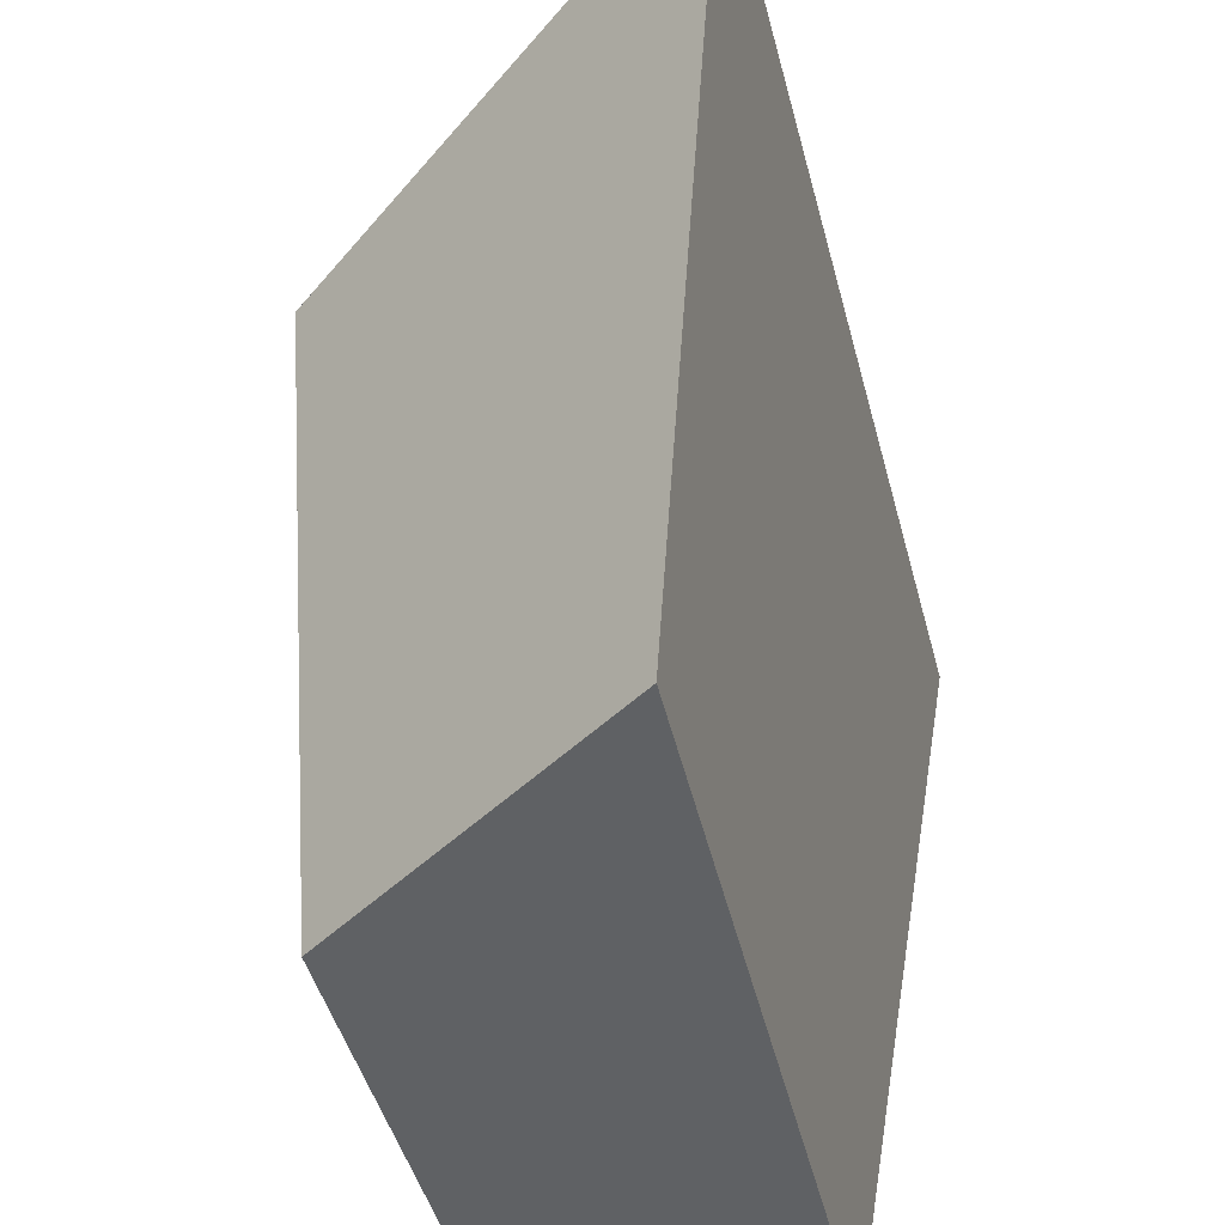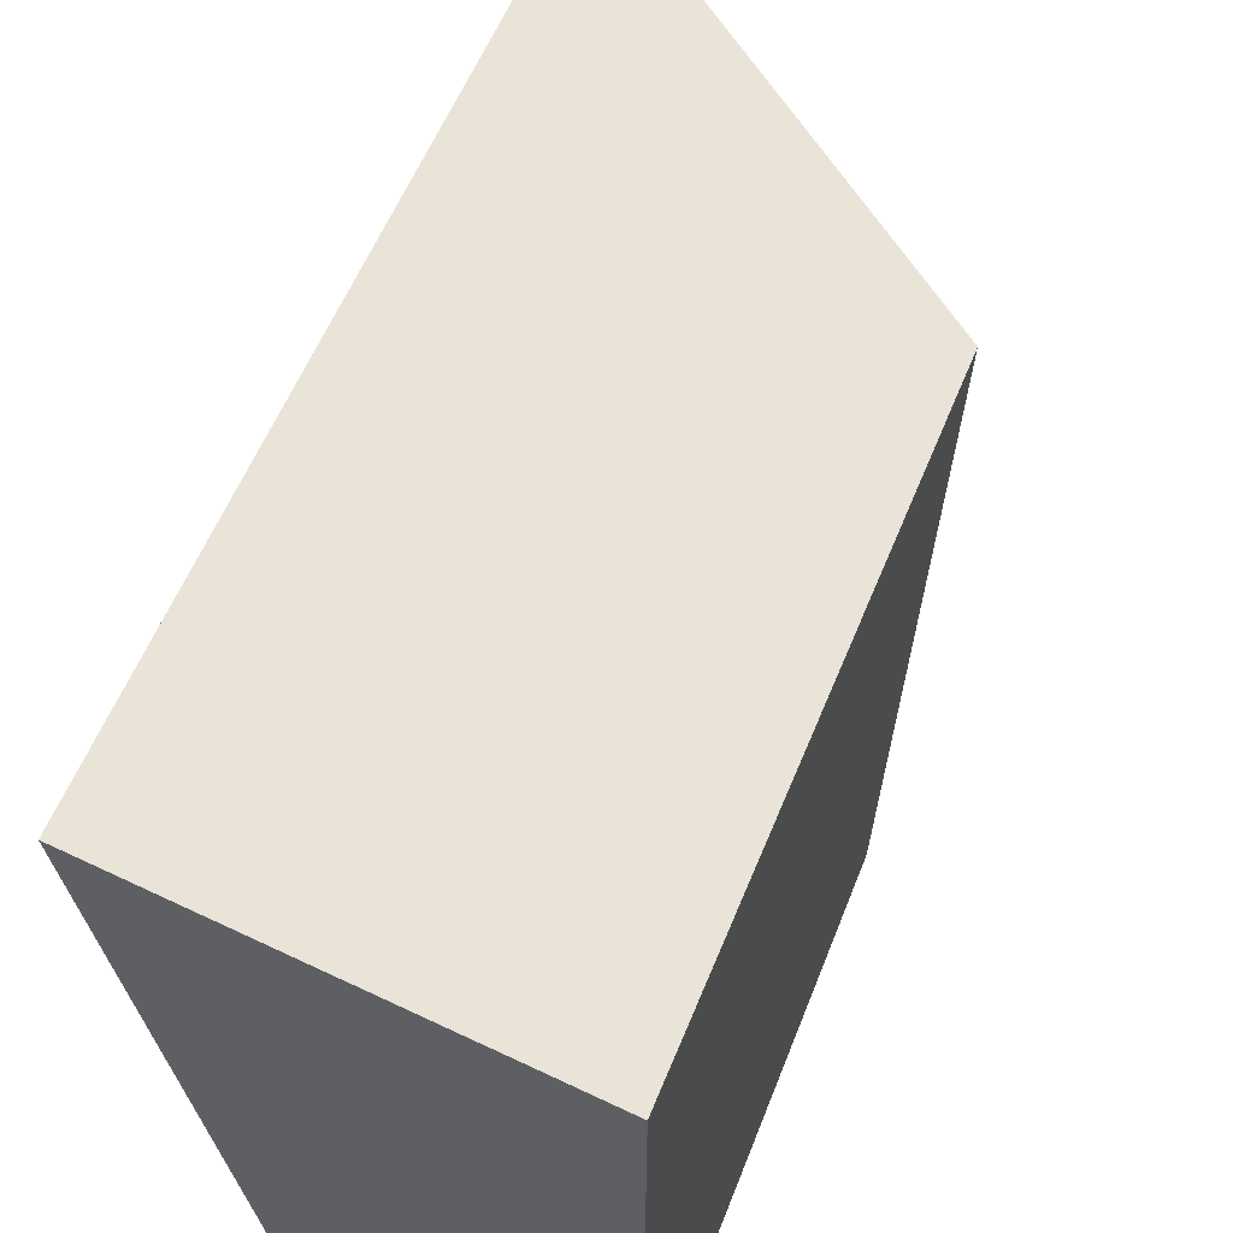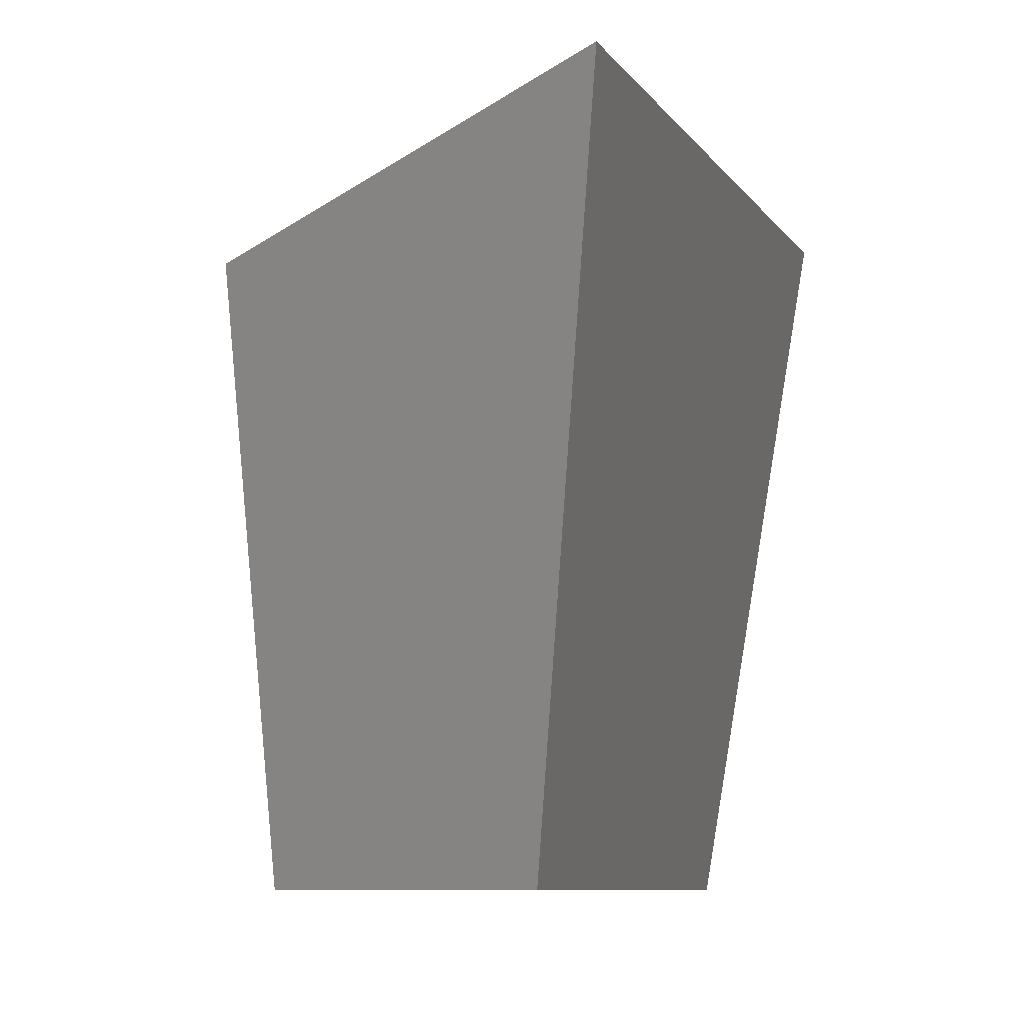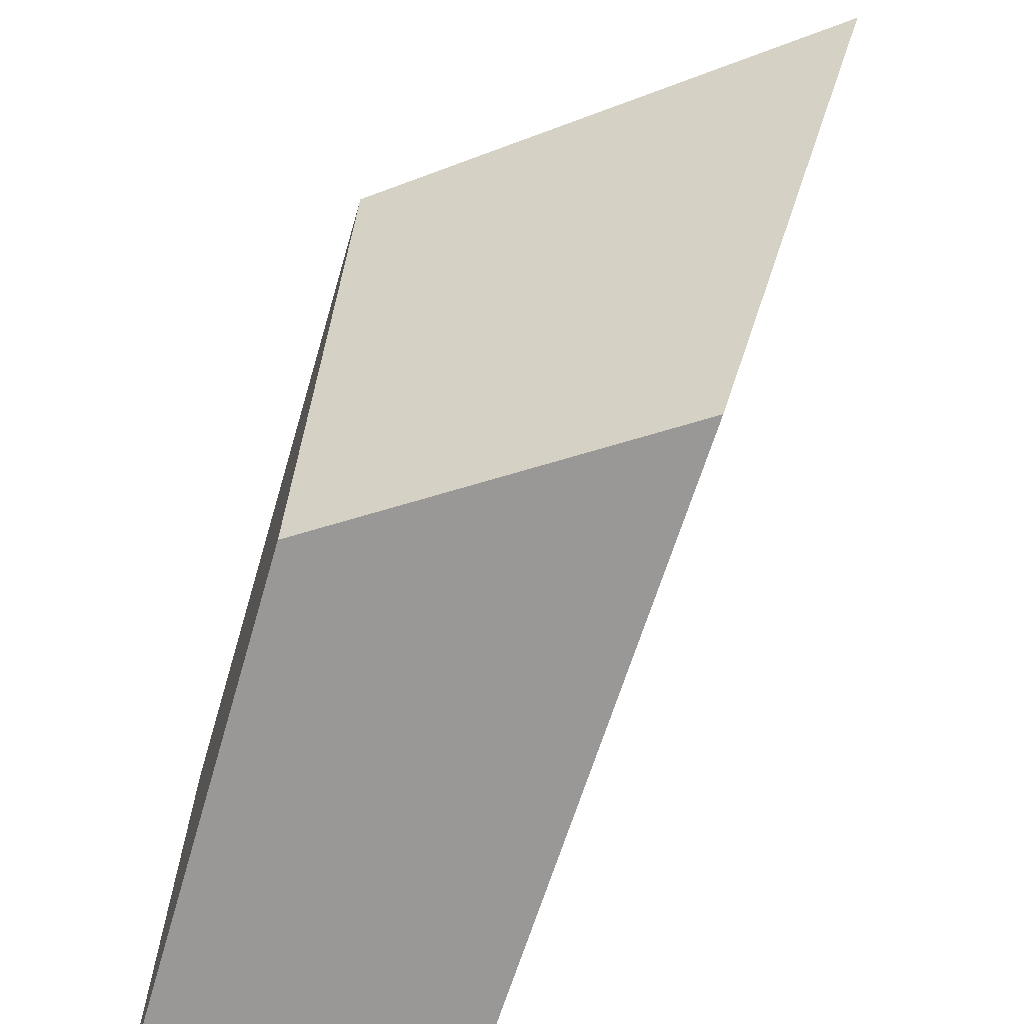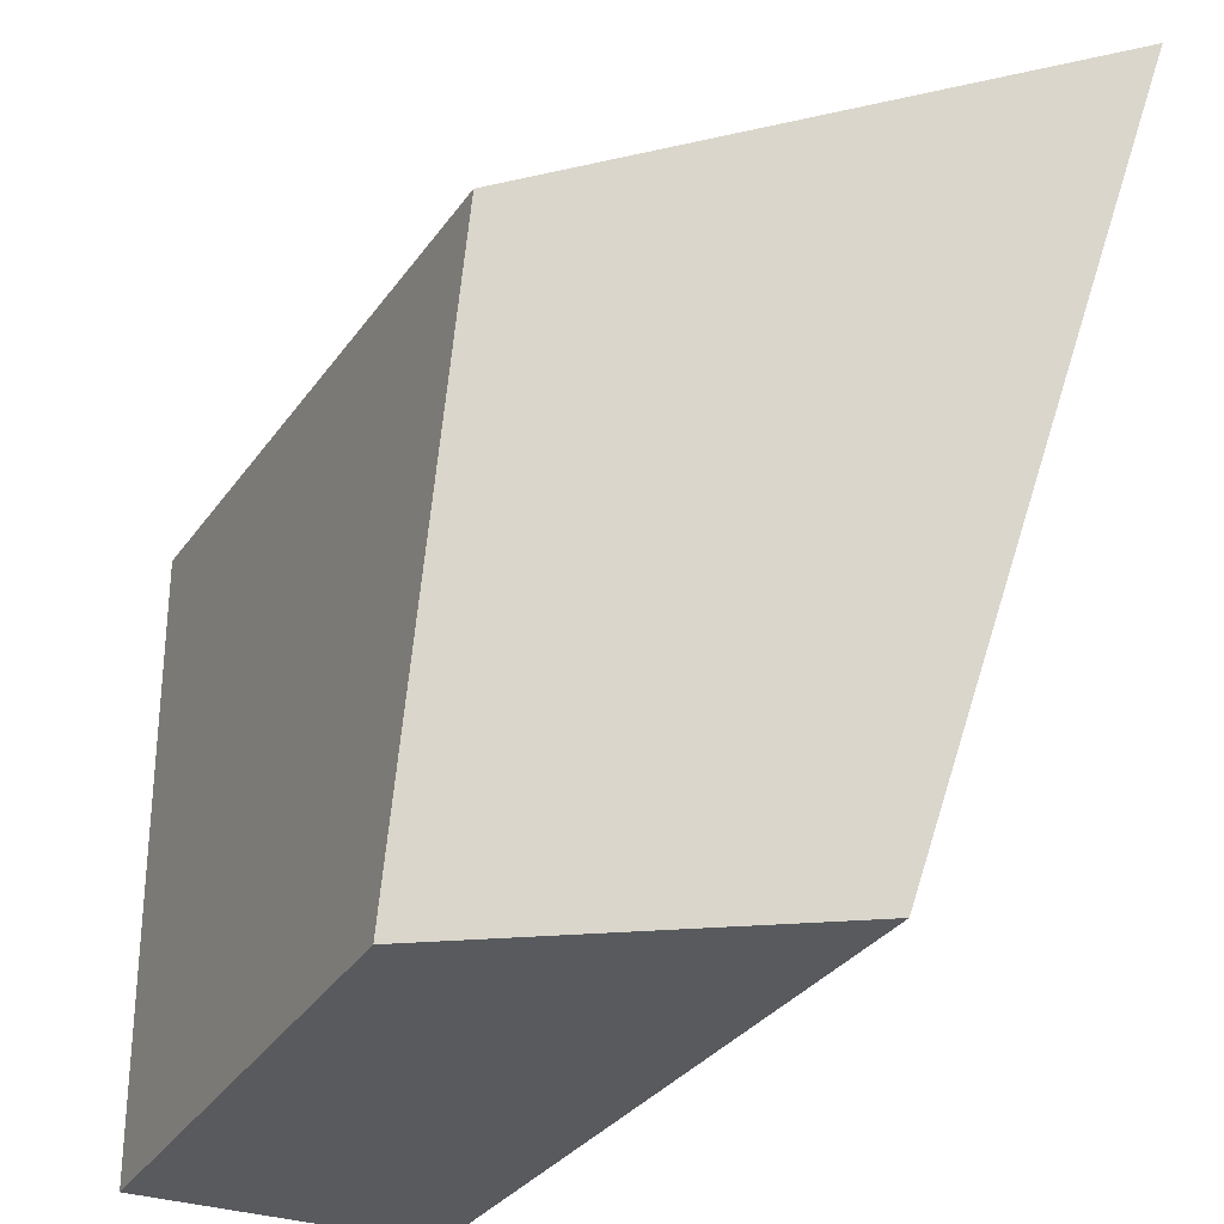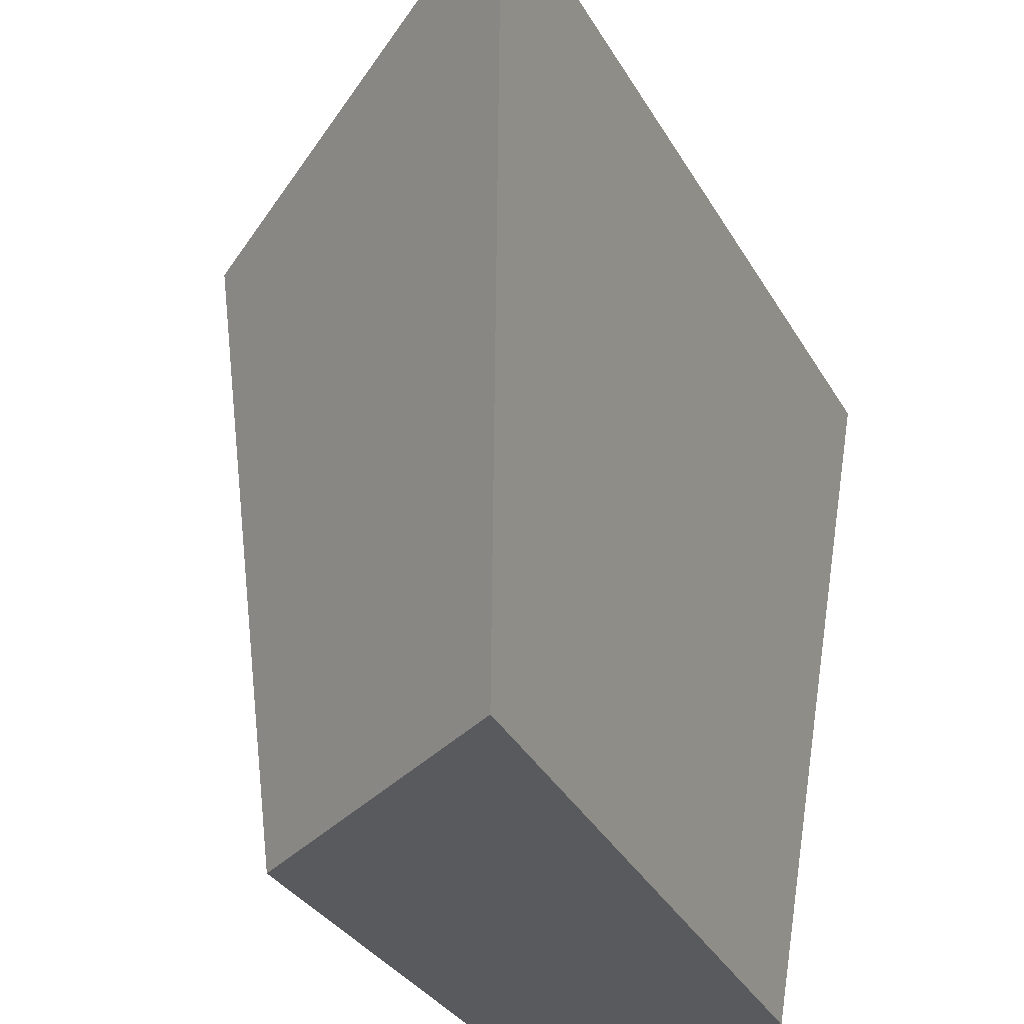
<metadata>
{"format":"obj","ext":"obj","renderer":"f3d","projection":"perspective","resolution":1024,"background":"white","views":[{"elev":-46.2,"azim":14.9,"up":"+Z"},{"elev":57.8,"azim":-158.7,"up":"+Z"},{"elev":-8.2,"azim":16.5,"up":"+Z"},{"elev":-68.6,"azim":-16.2,"up":"+Z"},{"elev":-30.5,"azim":-26.2,"up":"+Z"},{"elev":-31.2,"azim":24.3,"up":"+Z"}]}
</metadata>
<code>
g ColumnPieceMesh03
v -0.005 0.015 -0.005
v -0.005 0.00907 -0.005
v -0.001642 0.00689 -0.005
v -0.001876 0.015 -0.005
v -0.005 0.015 0.001617
v -0.005 0.015 -0.005
v -0.001876 0.015 -0.005
v -0.0005899 0.015 0.002627
v -0.005 0.00907 -0.005
v -0.005 0.015 -0.005
v -0.005 0.015 0.001617
v -0.005 0.007559 0.001069
v -0.005 0.007559 0.001069
v -0.005 0.015 0.001617
v -0.0005899 0.015 0.002627
v -0.0004084 0.004375 0.001886
v -0.0004084 0.004375 0.001886
v -0.0005899 0.015 0.002627
v -0.001876 0.015 -0.005
v -0.001642 0.00689 -0.005
v -0.005 0.00907 -0.005
v -0.005 0.007559 0.001069
v -0.0004084 0.004375 0.001886
v -0.001642 0.00689 -0.005
g ColumnPieceMesh03_0
f 3 2 1
f 4 3 1
f 7 6 5
f 8 7 5
f 11 10 9
f 12 11 9
f 15 14 13
f 16 15 13
f 19 18 17
f 20 19 17
f 23 22 21
f 24 23 21

</code>
